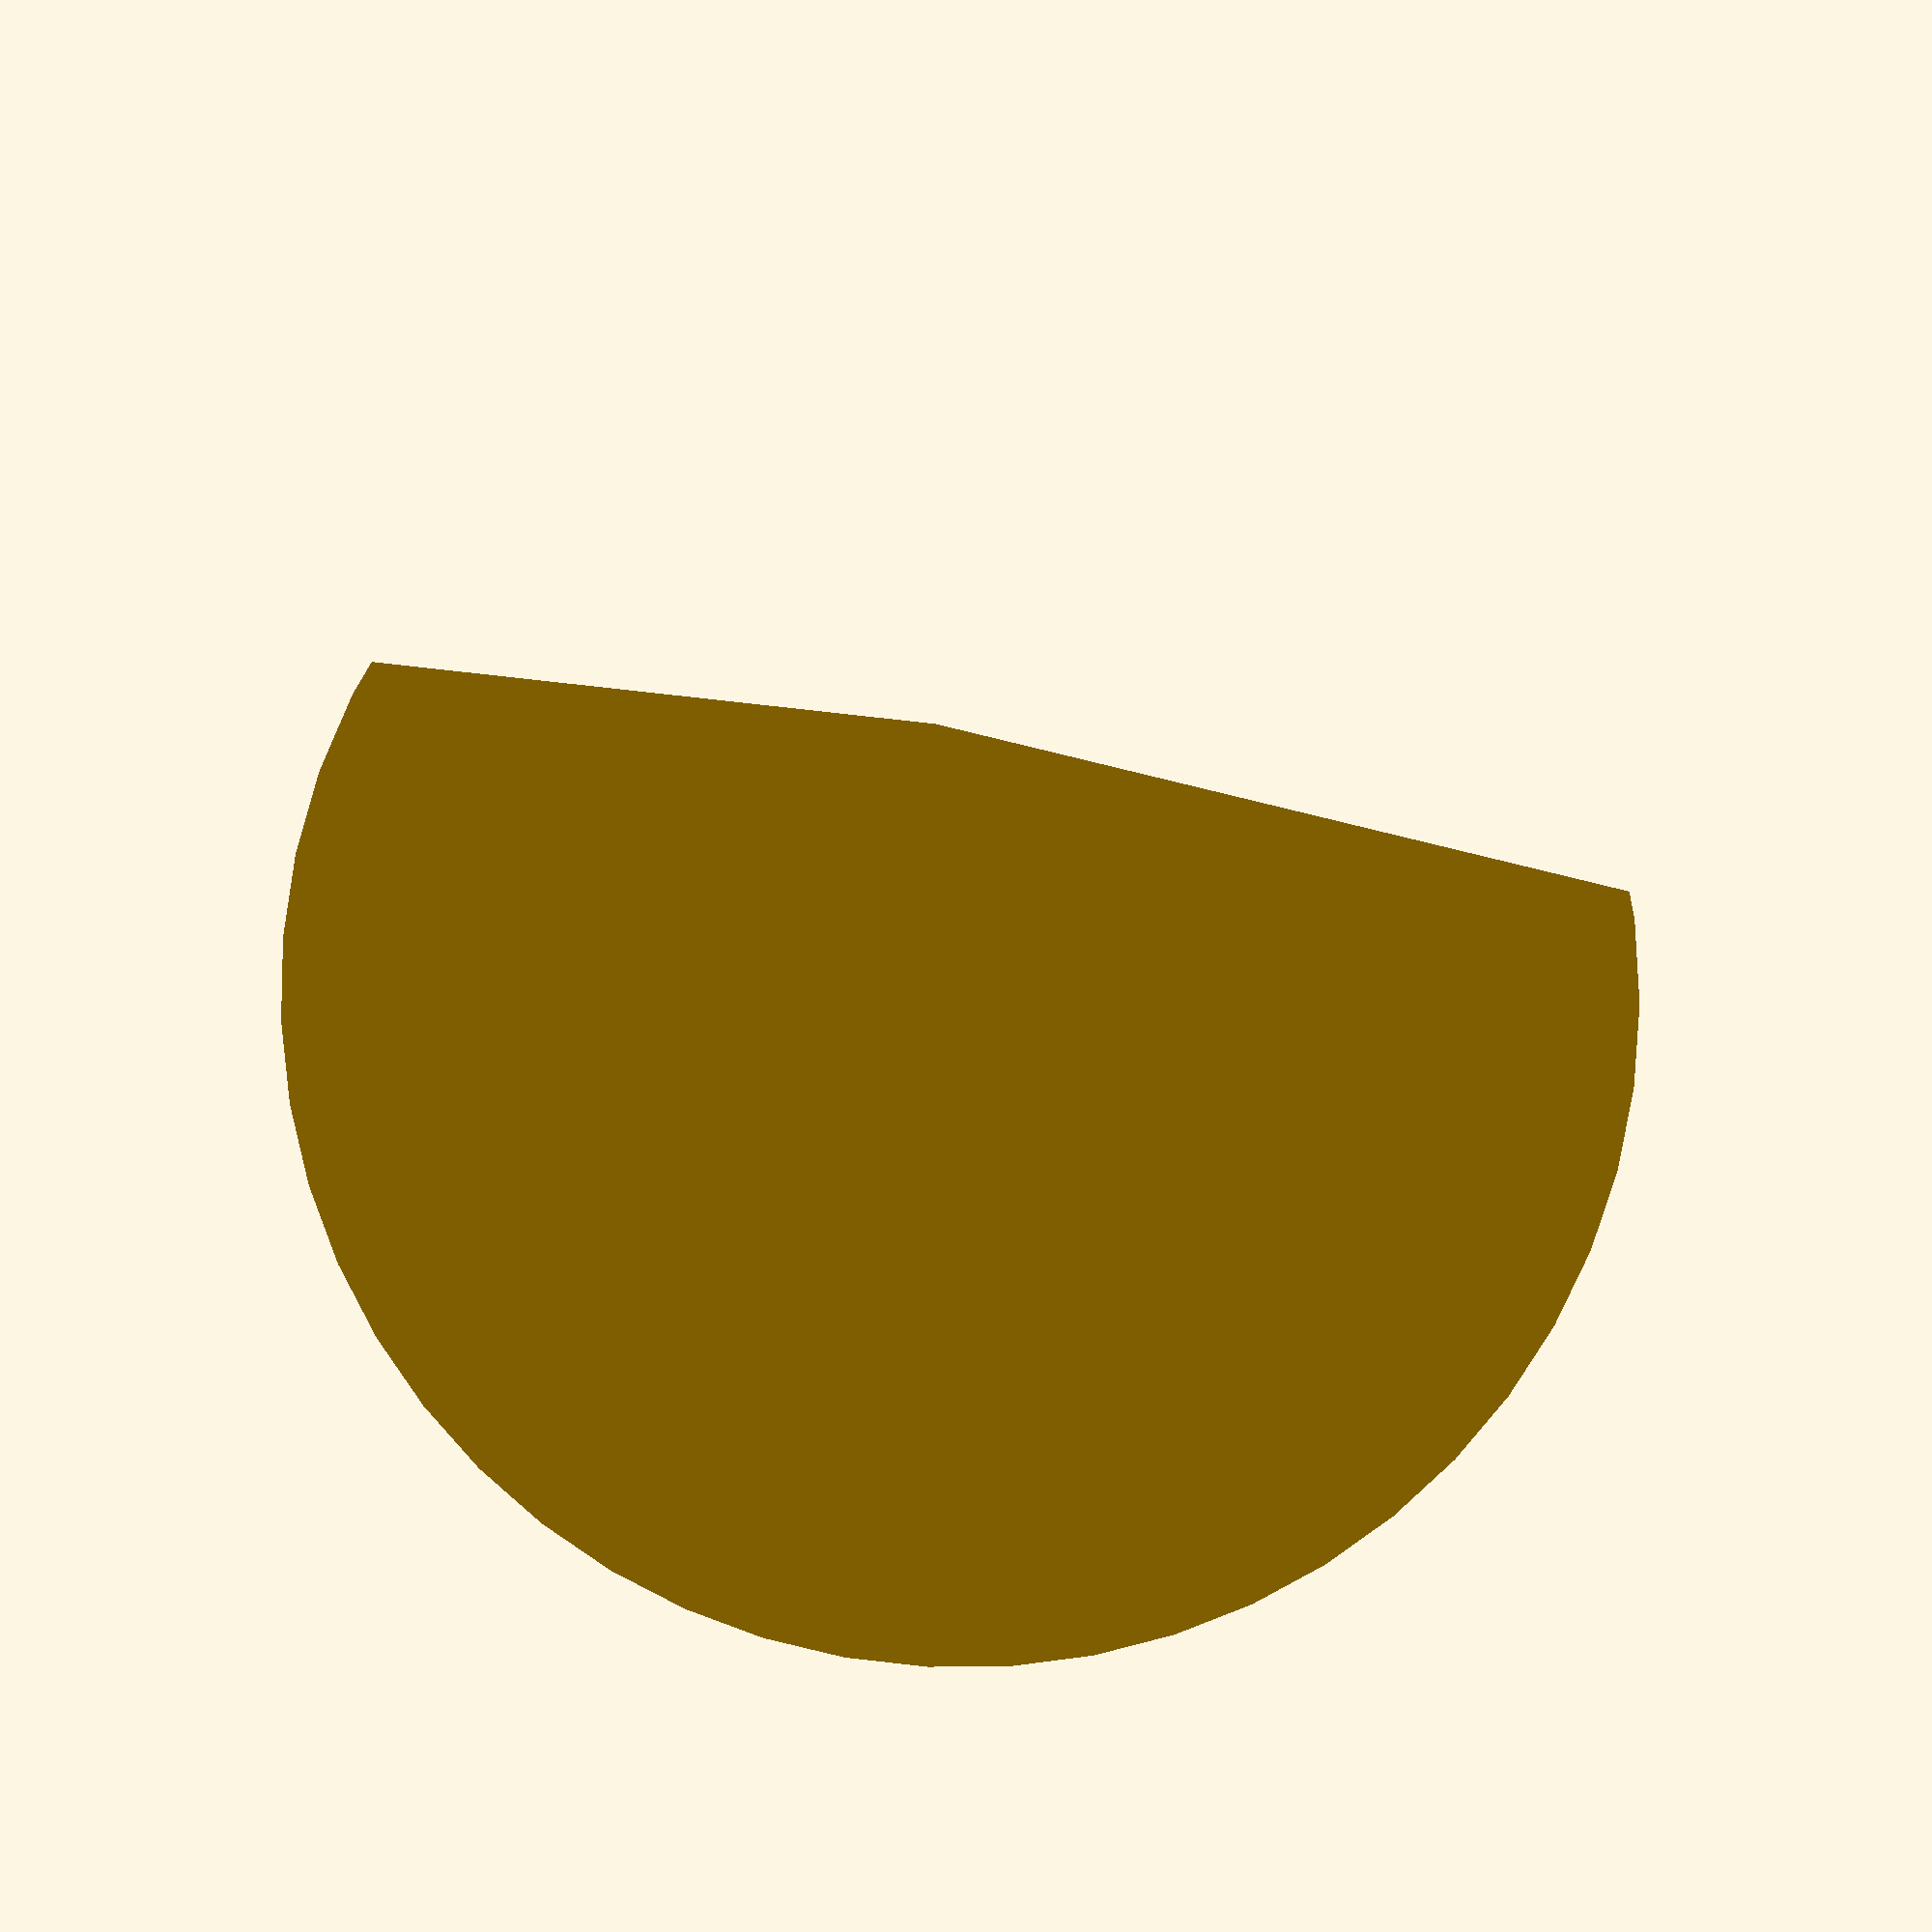
<openscad>
$fn = 50;


difference() {
	union() {
		translate(v = [0, 0, -3.0000000000]) {
			cylinder(h = 6, r = 7.0000000000);
		}
	}
	union() {
		translate(v = [0, 0, -100.0000000000]) {
			cylinder(h = 200, r = 8);
		}
	}
}
</openscad>
<views>
elev=170.8 azim=325.0 roll=358.3 proj=p view=solid
</views>
